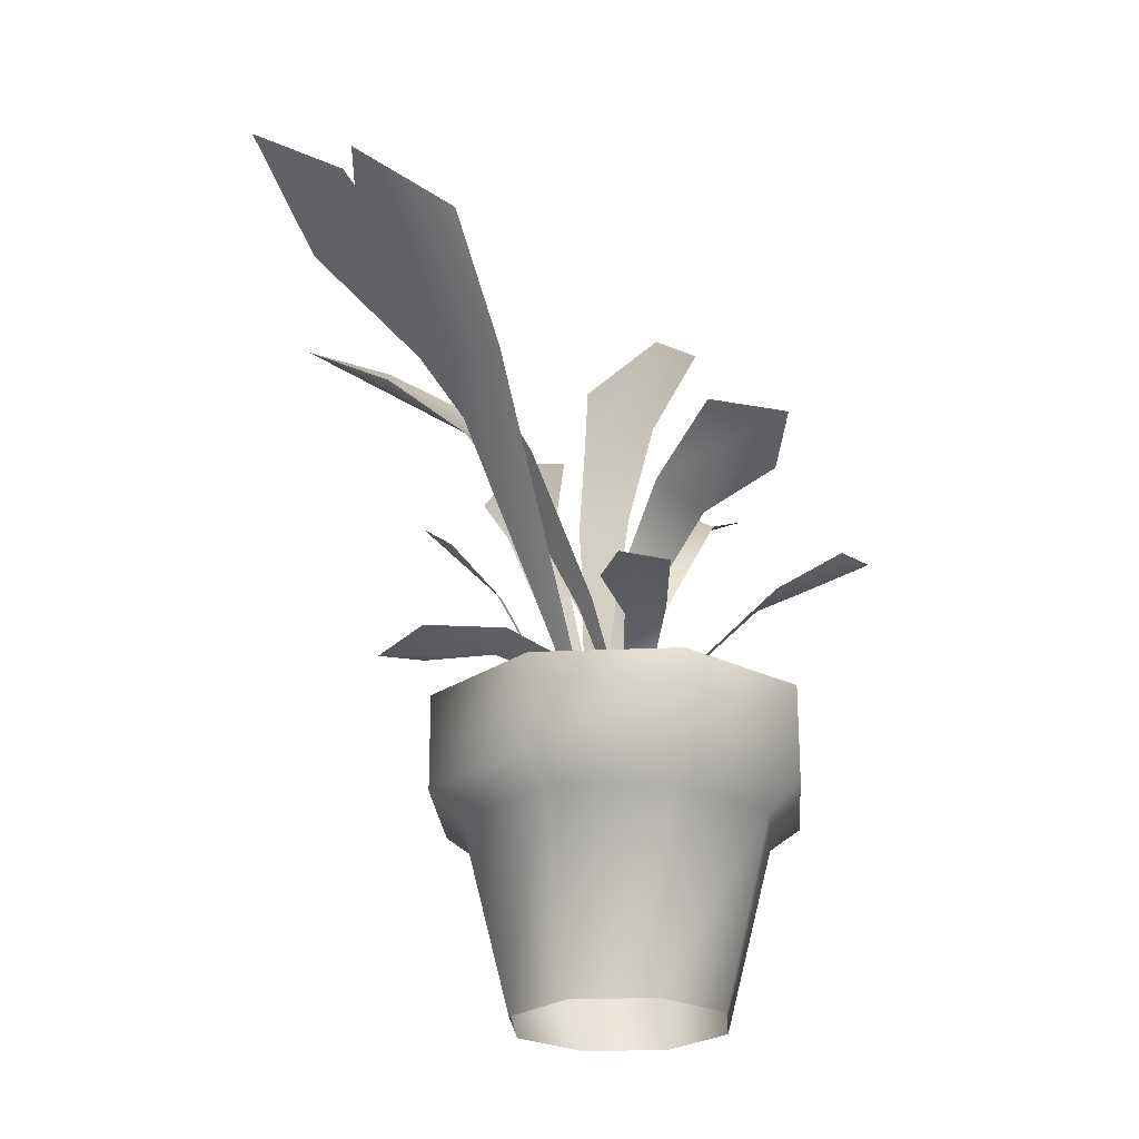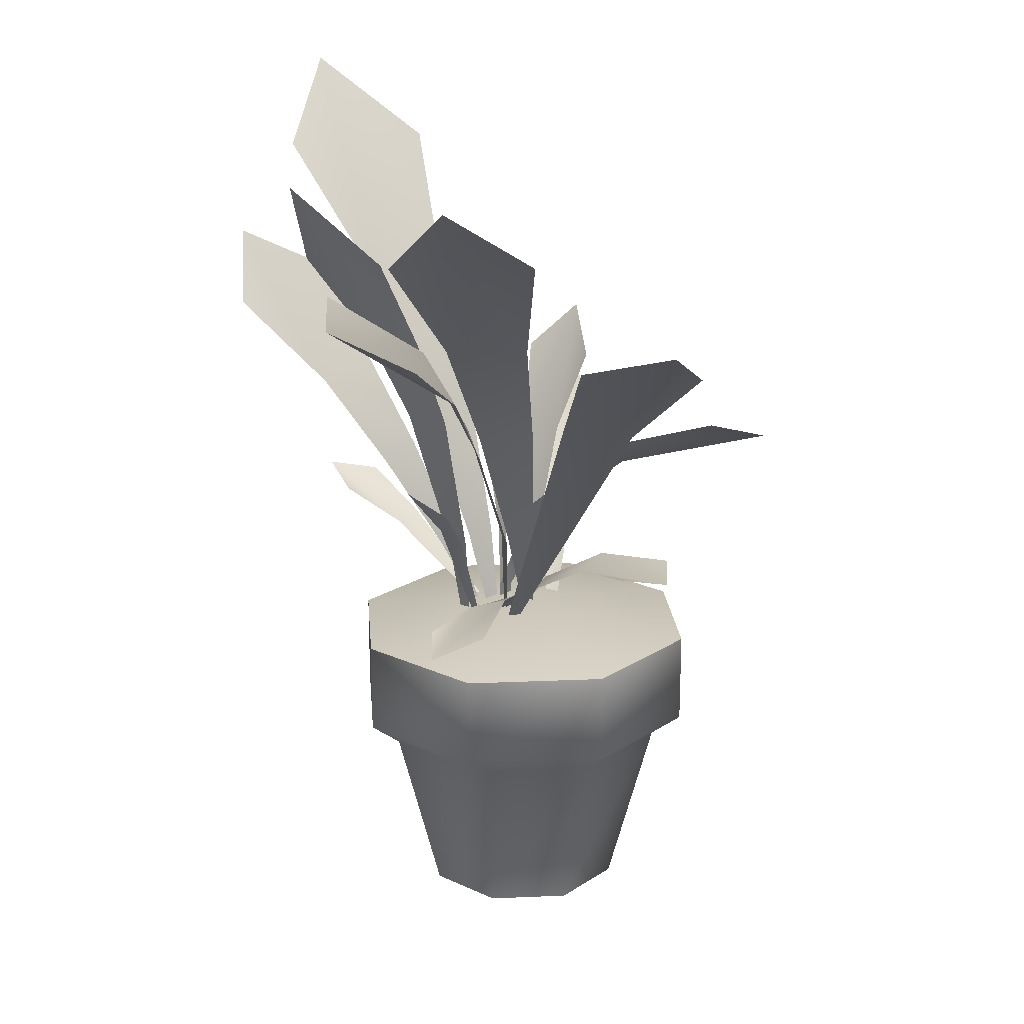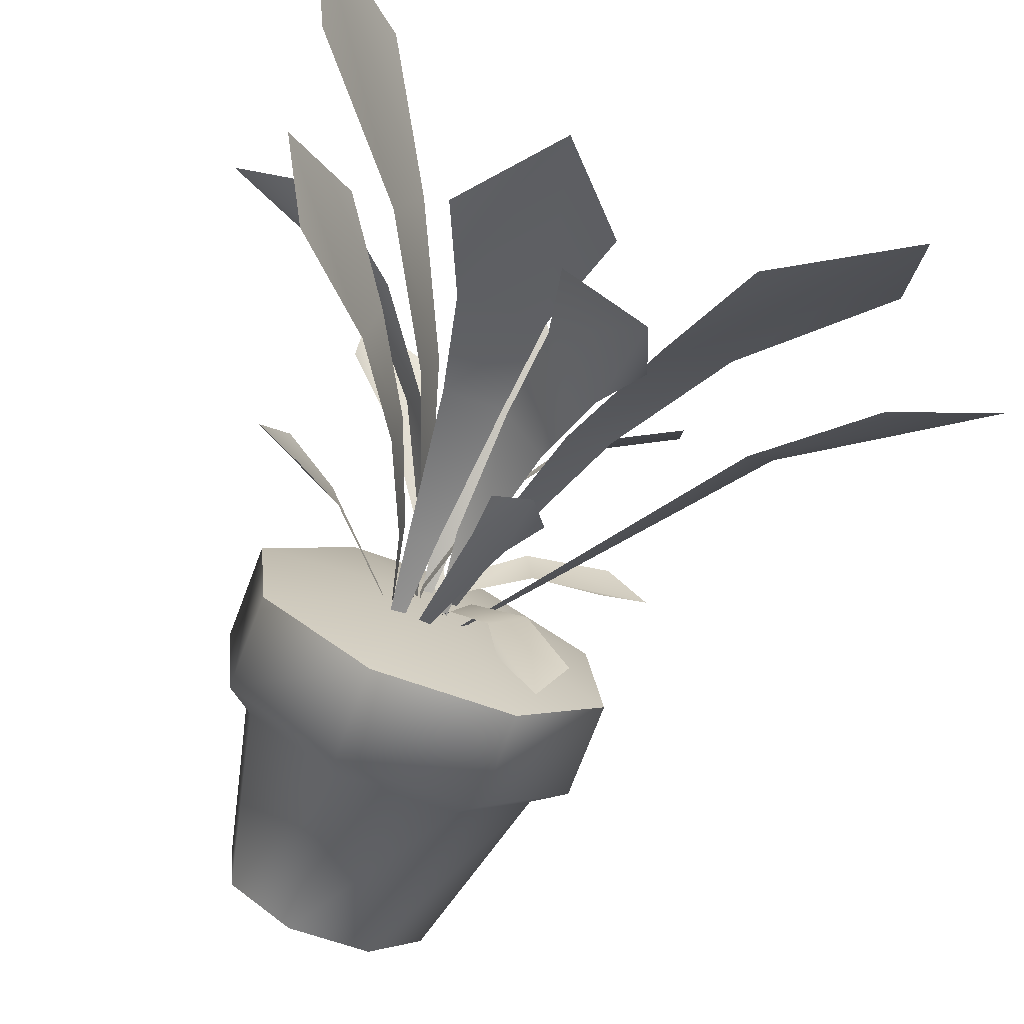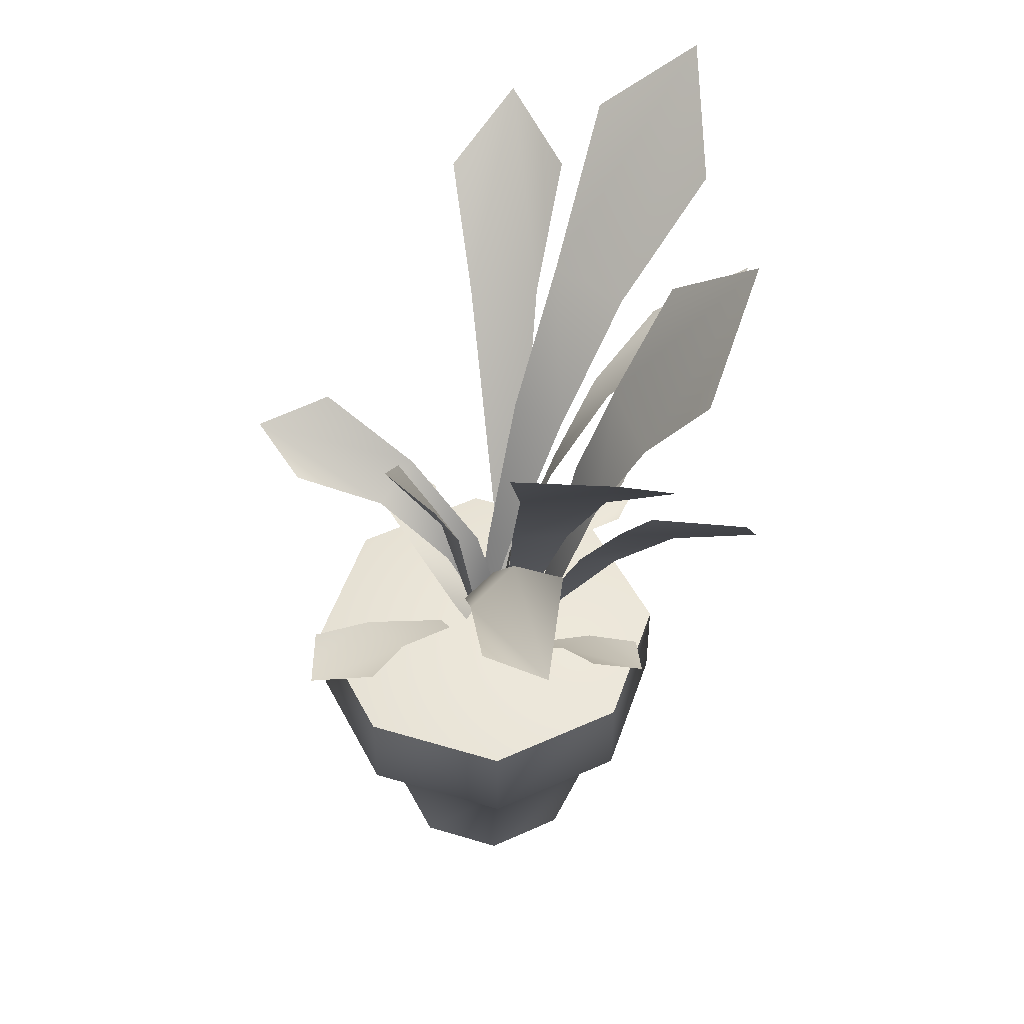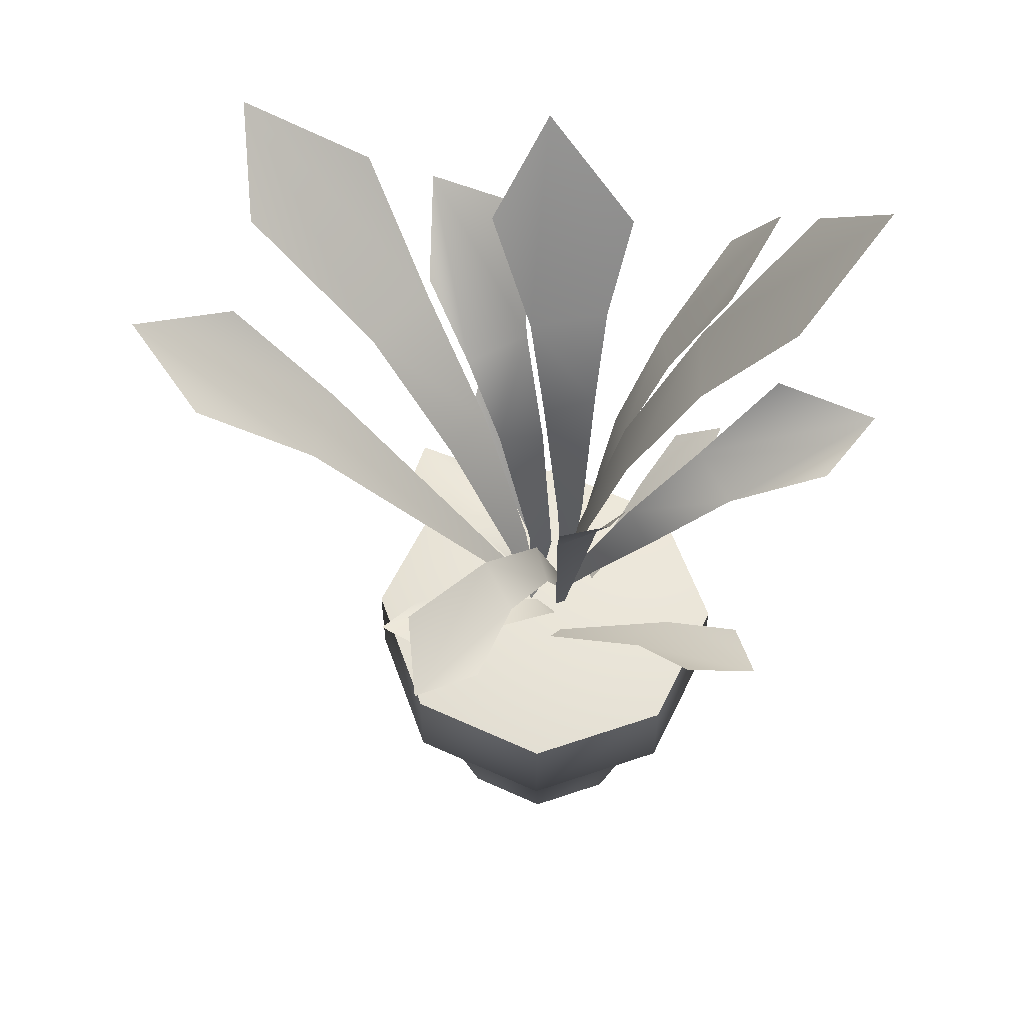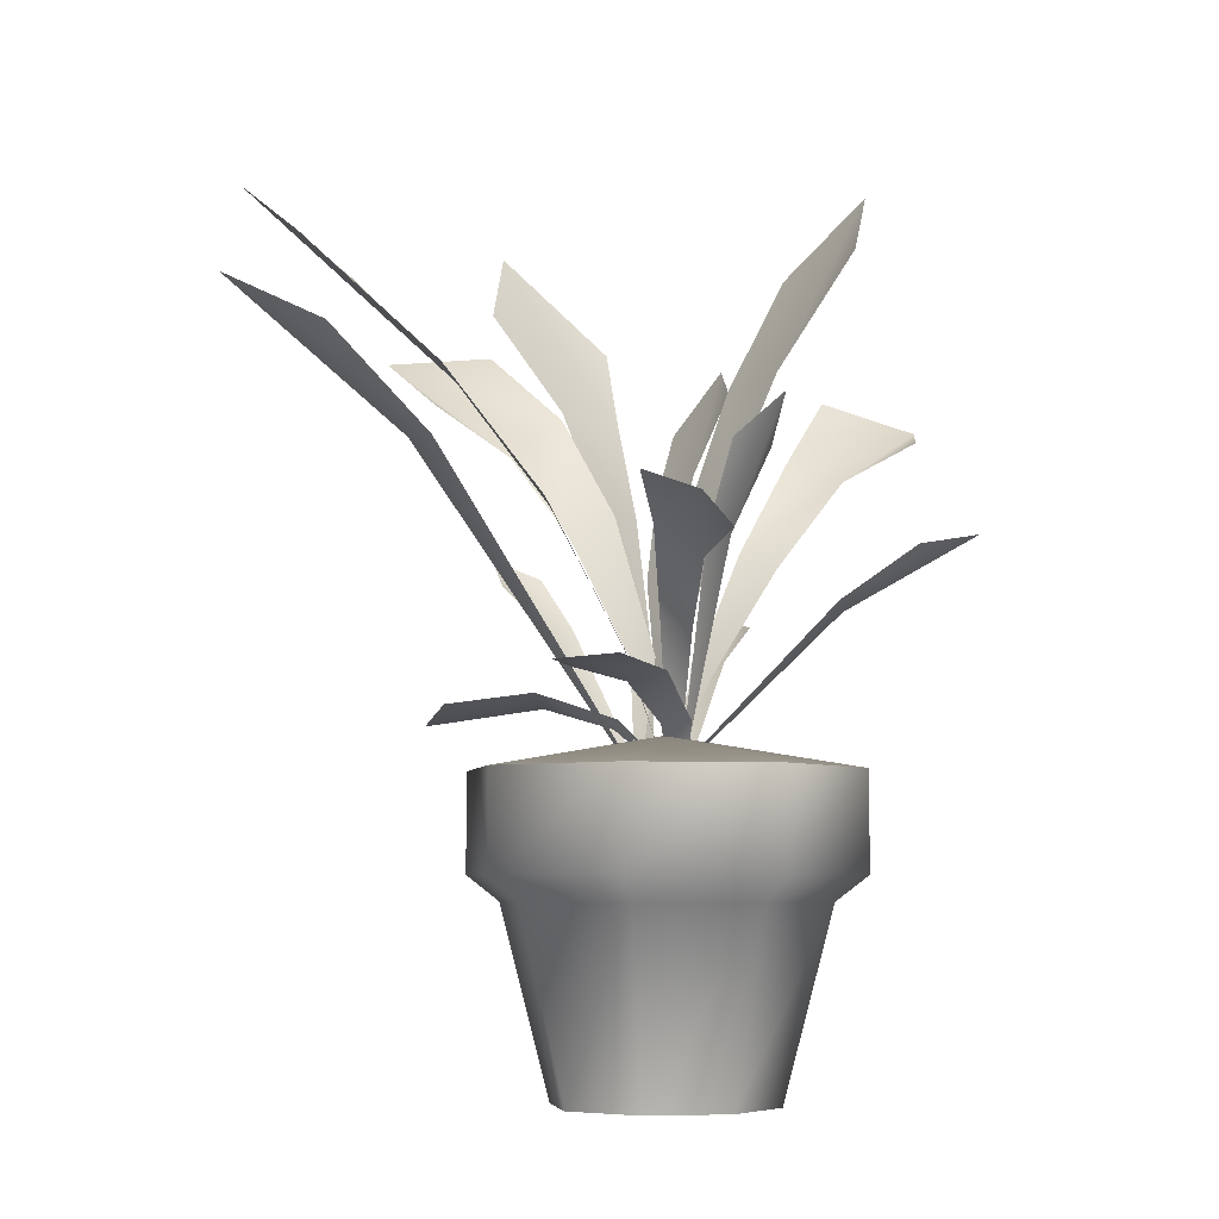
<metadata>
{"format":"obj","ext":"obj","renderer":"f3d","projection":"perspective","resolution":1024,"background":"white","views":[{"elev":-24.1,"azim":-79.7,"up":"+Y"},{"elev":19.9,"azim":-133.6,"up":"+Y"},{"elev":-74.2,"azim":159.1,"up":"+Z"},{"elev":50.0,"azim":69.4,"up":"+Y"},{"elev":57.7,"azim":-13.5,"up":"+Y"},{"elev":-5.7,"azim":-49.5,"up":"+Y"}]}
</metadata>
<code>
g Fern
v -5.835 -11.43 -4.129
v -5.131 -12.38 -2.02
v -9.401 -25.27 -7.113
v -0.6908 0.8742 -2.199
v 0.6908 -0.8742 2.199
v -5.131 -12.38 -2.02
v 7.764 12.25 -1.717
v 10.09 9.813 4.659
v 17.97 21.03 -3.912
v 28.87 18.07 2.04
v 21.3 15.49 7.234
v -3.465 -11.43 -10.39
v -6.396 -25.27 -6.784
v -3.176 -12.38 -12.6
v 1.734 -0.8742 -17.85
v 1.217 0.8742 -13.27
v 8.775 9.813 -22.28
v 7.709 12.25 -15.58
v 15.3 23.31 -16
v 23.69 28.14 -23.81
v 19.03 19.8 -27.83
v 10.38 -7.083 -17.39
v 4.522 -11.23 -13.46
v 16.06 -4.89 -15.75
v 5.75 -10.59 -9.445
v 12.41 -6.022 -10.74
v -9.773 -27.68 -4.216
v 8.106 -0.9713 16.87
v 1.154 -6.364 10.9
v 8.033 1.88 24.55
v -3.452 -5.53 13.83
v 0.4856 0.4085 21.73
v -15.39 -27.75 -3.797
v -3.259 12.28 4.445
v -5.798 2.567 0.6466
v -7.046 17.71 9.413
v -11.28 2.558 1.654
v -12.34 12.27 6.112
v -9.512 -27.87 -4.396
v -4.159 -11.95 -11.95
v -6.87 -32.12 -10.03
v -7.547 -11.91 -11.9
v -8.605 6.52 -16.37
v -1.715 6.168 -16.6
v -9.243 18.38 -21.56
v 0.8264 17.66 -21.49
v 5.476 27.98 -27.37
v -3.246 39.9 -36.6
v -12.19 30.6 -29.96
v -12.31 -11.37 -8.669
v -11.71 -28.11 -8.304
v -9.637 -11.04 -7.192
v -9.535 5.439 -13.29
v -14.68 2.881 -15.86
v -9.846 17.28 -21.05
v -17.29 12.12 -22.31
v -20.18 18.84 -31.45
v -17.02 25.53 -42.69
v -7.525 26.68 -34.67
v -12.8 -10.36 -8.97
v -10.77 -29.59 -2.325
v -15.51 -10.4 -6.939
v -21.76 6.465 -13.06
v -16.28 6.223 -17.25
v -29.51 21.51 -21.61
v -21.23 21.04 -27.37
v -25.51 34.24 -40.04
v -39.65 43.49 -44.26
v -41.65 35.78 -32.13
v -8.426 -19.35 -4.295
v -8.43 -31.94 -4.819
v -8.548 -19.1 -6.585
v -12.48 -6.714 -4.22
v -12.06 -8.638 0.07965
v -20.76 2.19 1.724
v -18.6 -1.691 6.974
v -25.13 0.1554 16.19
v -33.56 2.885 18.66
v -32.23 6.054 9.404
v -52.7 21.79 -15.79
v -39.41 11.14 -13.37
v -58.13 27.53 -26.43
v -35.17 12.2 -21.16
v -45.69 23.55 -28.69
v -9.204 -27.99 -7.403
v -7.803 -24.95 -6.133
v -8.667 -24.91 -4.702
v -3.933 -33.01 -4.273
v -11.95 -19.21 -11.34
v -14.14 -18.26 -8.881
v -8.667 -24.91 -4.702
v -15.75 -16.77 -18.57
v -19.87 -15.21 -16.24
v -17.19 -17.52 -26.7
v -22.1 -18.56 -31.09
v -25.24 -16.39 -25.04
v -8.353 -25.87 -6.028
v -7.346 -26.17 -4.726
v -7.271 -34.23 -9.542
v -13.12 -18.91 -3.549
v -11.43 -18.56 -0.5912
v -7.346 -26.17 -4.726
v -20.4 -14.66 -2.302
v -19.34 -13.63 2.456
v -28.45 -13.32 -3.779
v -34.38 -13.12 -0.7446
v -29.47 -12.45 4.412
v -6.304 -11.27 -6.039
v -9.43 -31.47 -6.529
v -5.412 -11.76 -9.271
v 1.003 5.994 -11.4
v -0.7084 6.694 -4.75
v 10.32 22.49 -12.29
v 7.399 23.32 -2.662
v 16.74 38.93 2.071
v 29.17 48.79 -5.101
v 24.36 38.63 -14.28
v -17 -2.593 -23.8
v -14.41 -8.196 -18.83
v -14.32 0.9851 -27.96
v -10.37 -7.374 -18.9
v -10.33 -1.232 -23.91
v -8.159 -27.73 -8.545
f 86 87 88
f 91 86 90
f 89 90 86
f 90 89 93
f 92 93 89
f 93 92 95
f 94 95 92
f 93 95 96
f 13 14 12
f 15 12 14
f 12 15 16
f 17 16 15
f 16 17 18
f 20 18 17
f 18 20 19
f 17 21 20
f 41 42 40
f 43 40 42
f 40 43 44
f 45 44 43
f 44 45 46
f 48 46 45
f 46 48 47
f 45 49 48
f 56 58 57
f 58 56 55
f 54 55 56
f 55 54 53
f 50 53 54
f 53 50 52
f 51 52 50
f 55 59 58
f 61 62 60
f 63 60 62
f 60 63 64
f 65 64 63
f 64 65 66
f 68 66 65
f 66 68 67
f 65 69 68
f 109 110 108
f 111 108 110
f 108 111 112
f 113 112 111
f 112 113 114
f 116 114 113
f 114 116 115
f 113 117 116
f 6 1 5
f 4 5 1
f 5 4 8
f 7 8 4
f 8 7 10
f 9 10 7
f 8 10 11
f 1 2 3
f 105 106 103
f 104 103 106
f 103 104 100
f 101 100 104
f 100 101 97
f 102 97 101
f 104 106 107
f 97 98 99
f 78 75 79
f 75 78 76
f 77 76 78
f 75 74 73
f 74 75 76
f 71 72 70
f 73 70 72
f 70 73 74
f 30 31 32
f 31 30 29
f 28 29 30
f 33 31 29
f 80 81 82
f 83 82 81
f 82 83 84
f 85 83 81
f 22 23 24
f 25 24 23
f 24 25 26
f 27 25 23
f 34 35 36
f 37 36 35
f 36 37 38
f 39 37 35
f 118 119 120
f 121 120 119
f 120 121 122
f 123 121 119
v -14.74 -60.59 7.69
v -4.86 -60.59 6.651
v -2.049 -38.37 11.83
v -16.41 -38.37 13.34
v 1.39 -60.59 -1.067
v 7.039 -38.37 0.6066
v 0.3521 -60.59 -10.94
v 5.53 -38.37 -13.76
v -7.366 -60.59 -17.19
v -5.693 -38.37 -22.84
v -17.24 -60.59 -16.16
v -20.05 -38.37 -21.33
v -23.49 -60.59 -8.438
v -29.14 -38.37 -10.11
v -22.45 -60.59 1.439
v -27.63 -38.37 4.251
v -0.2161 -35.43 15.2
v -17.5 -35.43 17.02
v 10.72 -35.43 1.697
v 8.905 -35.43 -15.59
v -4.602 -35.43 -26.53
v -21.89 -35.43 -24.71
v -32.82 -35.43 -11.2
v -31.01 -35.43 6.083
v -0.2161 -23.83 15.2
v -17.5 -23.83 17.02
v 10.72 -23.83 1.697
v 8.905 -23.83 -15.59
v -4.602 -23.83 -26.53
v -21.89 -23.83 -24.71
v -32.82 -23.83 -11.2
v -31.01 -23.83 6.083
v -11.05 -20.04 -4.752
v -32.82 -23.83 -11.2
v -31.01 -23.83 6.083
v 10.72 -23.83 1.697
v 8.905 -23.83 -15.59
v -17.5 -23.83 17.02
v -0.2161 -23.83 15.2
v -4.602 -23.83 -26.53
v -21.89 -23.83 -24.71
f 164 157 156
f 158 156 157
f 156 158 161
f 161 162 156
f 159 156 162
f 156 163 164
f 163 156 160
f 159 160 156
f 126 124 125
f 124 126 127
f 140 127 126
f 127 140 141
f 148 141 140
f 141 148 149
f 127 138 124
f 138 127 139
f 141 139 127
f 139 141 147
f 149 147 141
f 147 149 155
f 139 136 138
f 136 139 137
f 147 137 139
f 137 147 146
f 155 146 147
f 146 155 154
f 137 134 136
f 134 137 135
f 146 135 137
f 135 146 145
f 154 145 146
f 145 154 153
f 135 132 134
f 132 135 133
f 145 133 135
f 133 145 144
f 153 144 145
f 144 153 152
f 133 130 132
f 130 133 131
f 144 131 133
f 131 144 143
f 152 143 144
f 143 152 151
f 131 128 130
f 128 131 129
f 143 129 131
f 129 143 142
f 151 142 143
f 142 151 150
f 129 125 128
f 125 129 126
f 142 126 129
f 126 142 140
f 150 140 142
f 140 150 148

</code>
